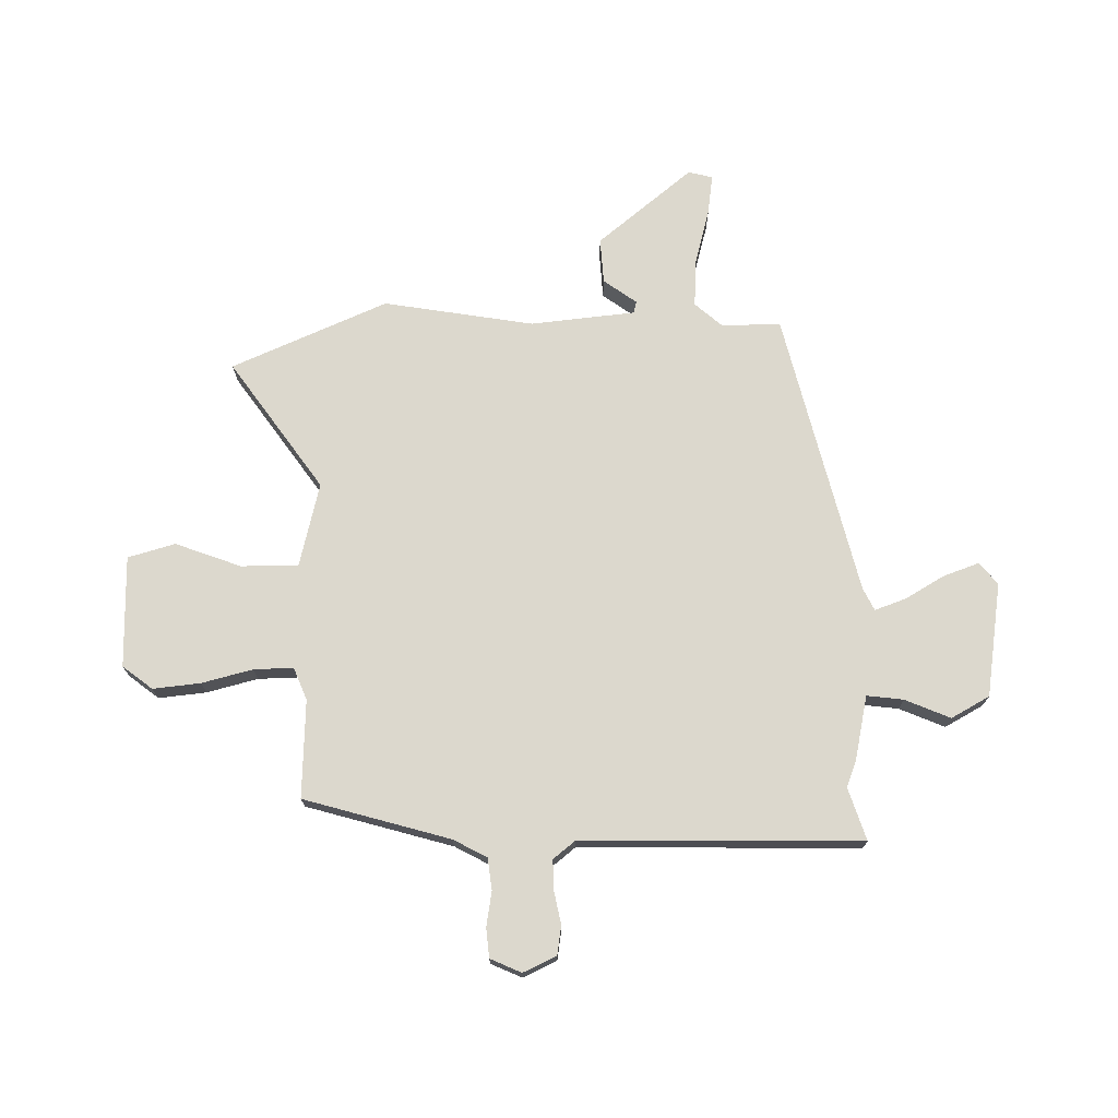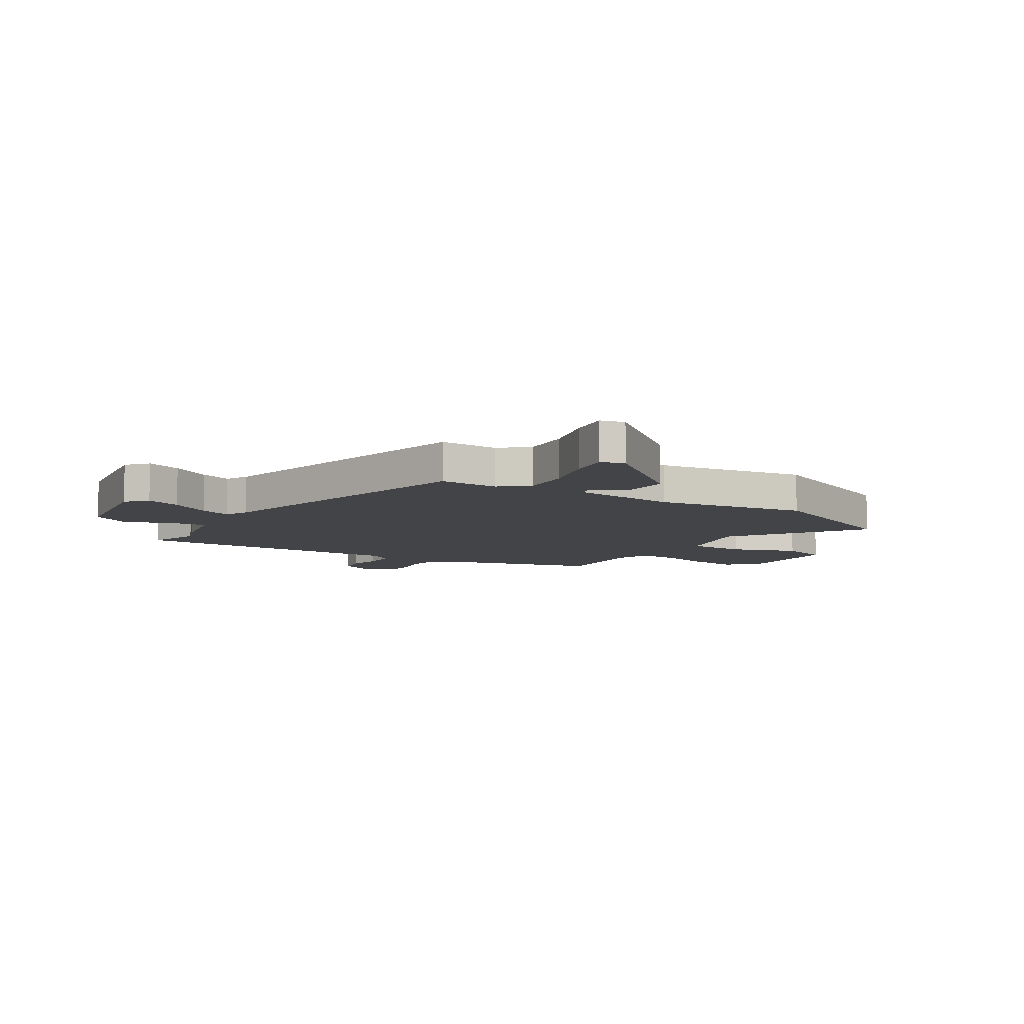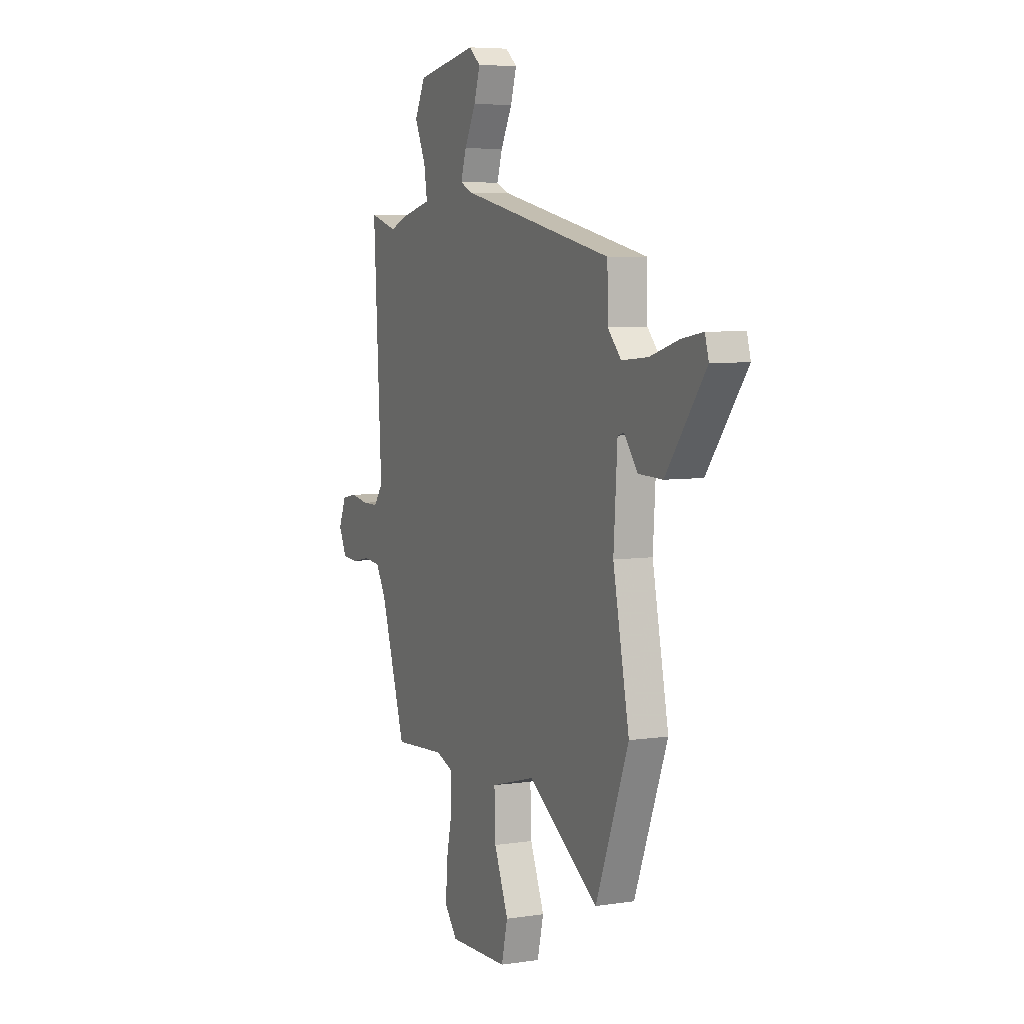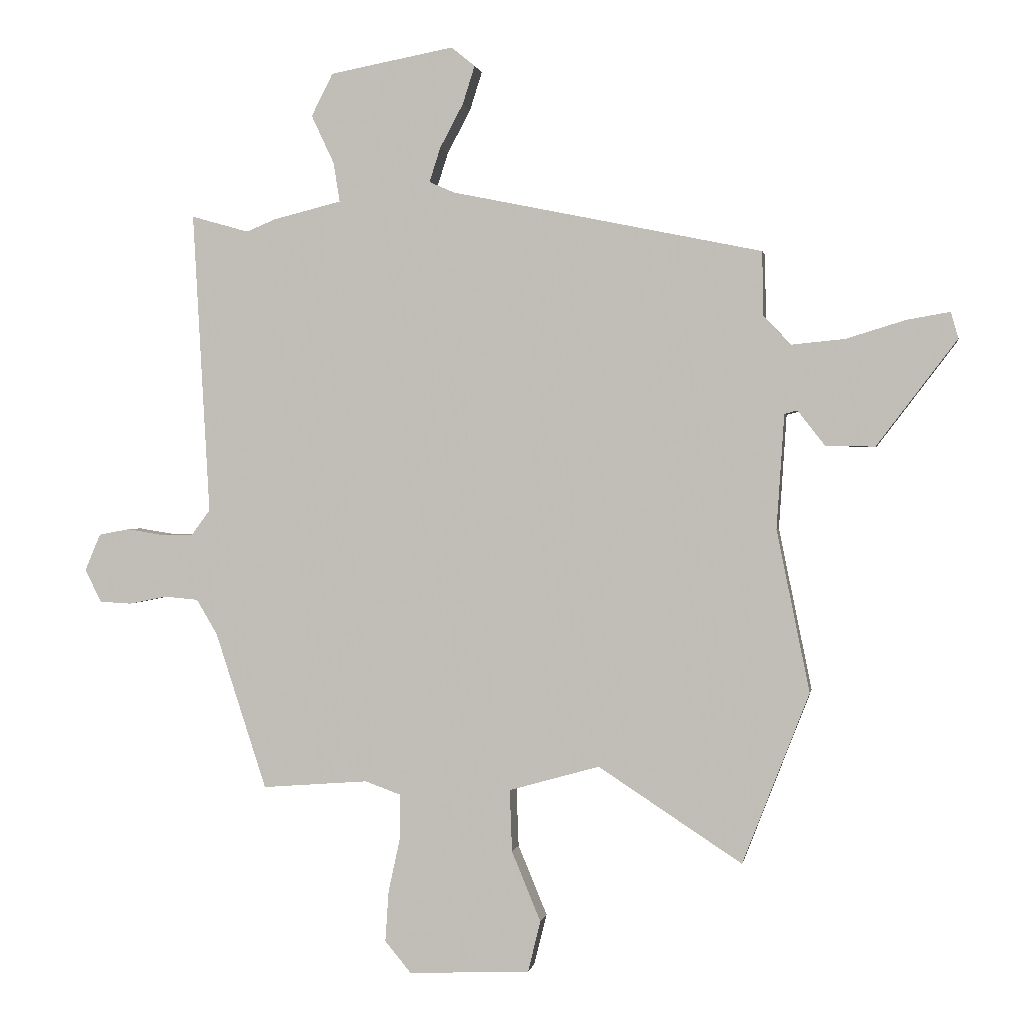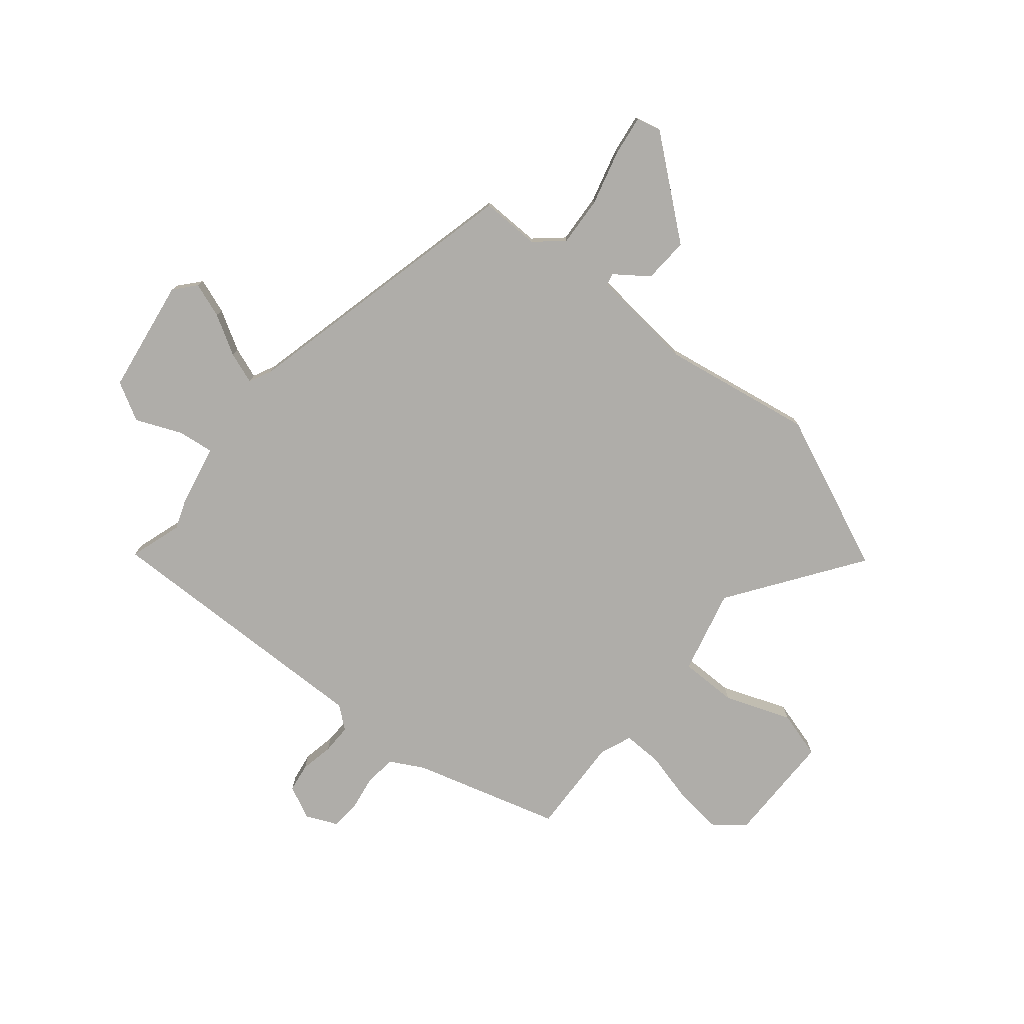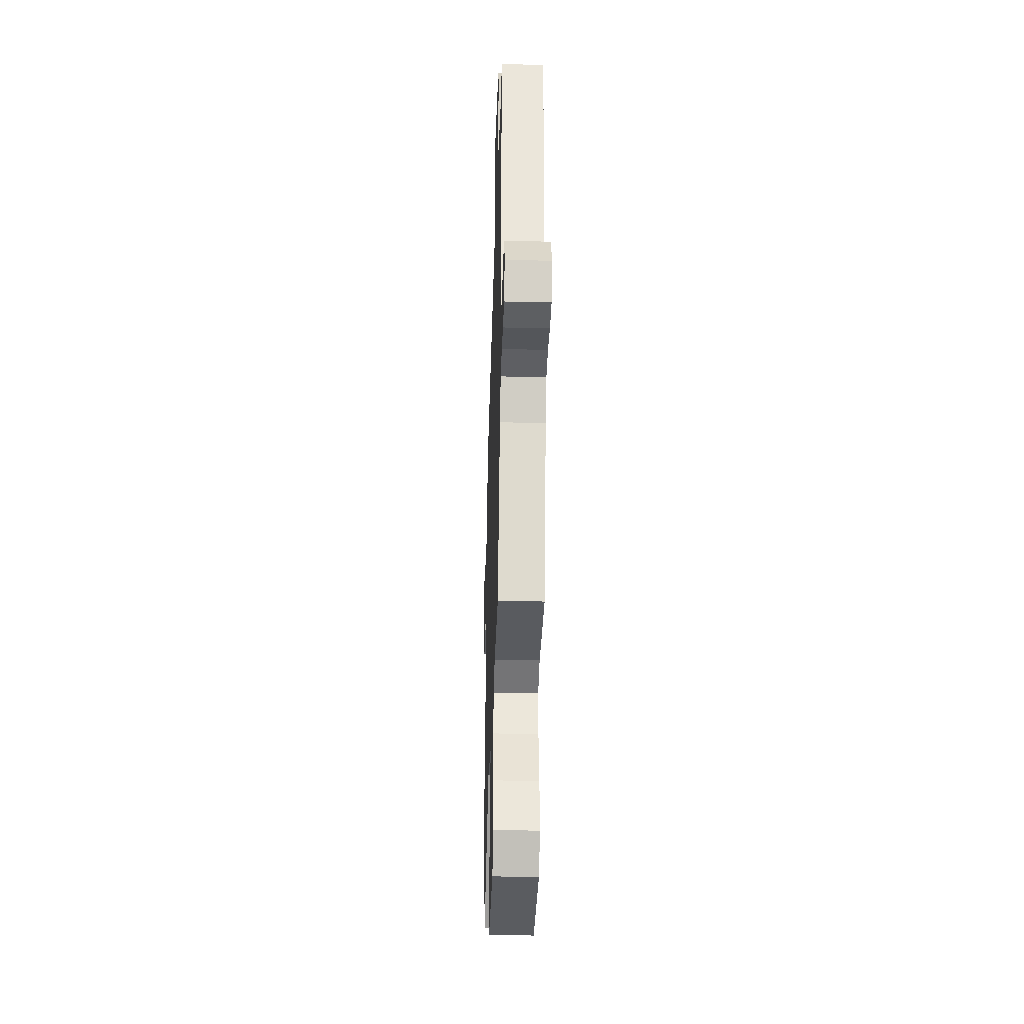
<metadata>
{"format":"obj","ext":"obj","renderer":"f3d","projection":"perspective","resolution":1024,"background":"white","views":[{"elev":72.6,"azim":-93.0,"up":"+Y"},{"elev":-8.3,"azim":55.7,"up":"+Y"},{"elev":6.2,"azim":65.6,"up":"+Z"},{"elev":0.9,"azim":9.6,"up":"+Z"},{"elev":-77.3,"azim":48.6,"up":"+Y"},{"elev":-36.4,"azim":-91.8,"up":"+Z"}]}
</metadata>
<code>
v 0.568 0.07 -0.324
v 0.453 0.07 -0.619
v 0.205 0.07 -0.457
v 0.049 0.07 -0.501
v 0.053 0.07 -0.608
v 0.103 0.07 -0.729
v 0.081 0.07 -0.818
v -0.128 0.07 -0.826
v -0.173 0.07 -0.772
v -0.167 0.07 -0.683
v -0.146 0.07 -0.587
v -0.147 0.07 -0.513
v -0.208 0.07 -0.491
v -0.391 0.07 -0.505
v -0.479 0.07 -0.235
v -0.515 0.07 -0.174
v -0.574 0.07 -0.169
v -0.639 0.07 -0.182
v -0.694 0.07 -0.179
v -0.722 0.07 -0.122
v -0.695 0.07 -0.059
v -0.642 0.07 -0.049
v -0.58 0.07 -0.059
v -0.524 0.07 -0.058
v -0.492 0.07 -0.015
v -0.521 0.07 0.506
v -0.422 0.07 0.478
v -0.371 0.07 0.499
v -0.254 0.07 0.528
v -0.265 0.07 0.596
v -0.304 0.07 0.679
v -0.267 0.07 0.752
v -0.054 0.07 0.792
v -0.013 0.07 0.759
v -0.034 0.07 0.693
v -0.074 0.07 0.618
v -0.093 0.07 0.559
v -0.05 0.07 0.54
v 0.486 0.07 0.43
v 0.488 0.07 0.32
v 0.535 0.07 0.27
v 0.627 0.07 0.279
v 0.728 0.07 0.31
v 0.803 0.07 0.323
v 0.816 0.07 0.278
v 0.678 0.07 0.096
v 0.593 0.07 0.098
v 0.546 0.07 0.158
v 0.524 0.07 0.152
v 0.511 0.07 -0.045
v 0.568 0 -0.324
v 0.453 0 -0.619
v 0.205 0 -0.457
v 0.049 0 -0.501
v 0.053 0 -0.608
v 0.103 0 -0.729
v 0.081 0 -0.818
v -0.128 0 -0.826
v -0.173 0 -0.772
v -0.167 0 -0.683
v -0.146 0 -0.587
v -0.147 0 -0.513
v -0.208 0 -0.491
v -0.391 0 -0.505
v -0.479 0 -0.235
v -0.515 0 -0.174
v -0.574 0 -0.169
v -0.639 0 -0.182
v -0.694 0 -0.179
v -0.722 0 -0.122
v -0.695 0 -0.059
v -0.642 0 -0.049
v -0.58 0 -0.059
v -0.524 0 -0.058
v -0.492 0 -0.015
v -0.521 0 0.506
v -0.422 0 0.478
v -0.371 0 0.499
v -0.254 0 0.528
v -0.265 0 0.596
v -0.304 0 0.679
v -0.267 0 0.752
v -0.054 0 0.792
v -0.013 0 0.759
v -0.034 0 0.693
v -0.074 0 0.618
v -0.093 0 0.559
v -0.05 0 0.54
v 0.486 0 0.43
v 0.488 0 0.32
v 0.535 0 0.27
v 0.627 0 0.279
v 0.728 0 0.31
v 0.803 0 0.323
v 0.816 0 0.278
v 0.678 0 0.096
v 0.593 0 0.098
v 0.546 0 0.158
v 0.524 0 0.152
v 0.511 0 -0.045
f 46 47 48
f 45 46 48
f 44 45 48
f 43 44 48
f 42 43 48
f 41 42 48 49
f 40 41 49
f 38 39 40
f 38 40 49 50
f 34 35 36
f 33 34 36
f 32 33 36
f 31 32 36
f 30 31 36
f 29 30 36 37
f 1 2 3
f 50 1 3
f 38 50 3
f 37 38 3
f 29 37 3
f 28 29 3
f 27 28 3
f 21 22 23
f 20 21 23
f 19 20 23
f 18 19 23
f 17 18 23
f 16 17 23 24
f 15 16 24 25
f 26 27 3
f 25 26 3
f 15 25 3
f 14 15 3
f 13 14 3
f 9 10 11
f 8 9 11
f 7 8 11
f 6 7 11
f 5 6 11
f 12 13 3 4
f 4 5 11 12
f 98 97 96
f 98 96 95
f 98 95 94
f 98 94 93
f 98 93 92
f 99 98 92 91
f 99 91 90
f 90 89 88
f 100 99 90 88
f 86 85 84
f 86 84 83
f 86 83 82
f 86 82 81
f 86 81 80
f 87 86 80 79
f 53 52 51
f 53 51 100
f 53 100 88
f 53 88 87
f 53 87 79
f 53 79 78
f 53 78 77
f 73 72 71
f 73 71 70
f 73 70 69
f 73 69 68
f 73 68 67
f 74 73 67 66
f 75 74 66 65
f 53 77 76
f 53 76 75
f 53 75 65
f 53 65 64
f 53 64 63
f 61 60 59
f 61 59 58
f 61 58 57
f 61 57 56
f 61 56 55
f 54 53 63 62
f 62 61 55 54
f 1 51 52 2
f 2 52 53 3
f 3 53 54 4
f 4 54 55 5
f 5 55 56 6
f 6 56 57 7
f 7 57 58 8
f 8 58 59 9
f 9 59 60 10
f 10 60 61 11
f 11 61 62 12
f 12 62 63 13
f 13 63 64 14
f 14 64 65 15
f 15 65 66 16
f 16 66 67 17
f 17 67 68 18
f 18 68 69 19
f 19 69 70 20
f 20 70 71 21
f 21 71 72 22
f 22 72 73 23
f 23 73 74 24
f 24 74 75 25
f 25 75 76 26
f 26 76 77 27
f 27 77 78 28
f 28 78 79 29
f 29 79 80 30
f 30 80 81 31
f 31 81 82 32
f 32 82 83 33
f 33 83 84 34
f 34 84 85 35
f 35 85 86 36
f 36 86 87 37
f 37 87 88 38
f 38 88 89 39
f 39 89 90 40
f 40 90 91 41
f 41 91 92 42
f 42 92 93 43
f 43 93 94 44
f 44 94 95 45
f 45 95 96 46
f 46 96 97 47
f 47 97 98 48
f 48 98 99 49
f 49 99 100 50
f 50 100 51 1

</code>
